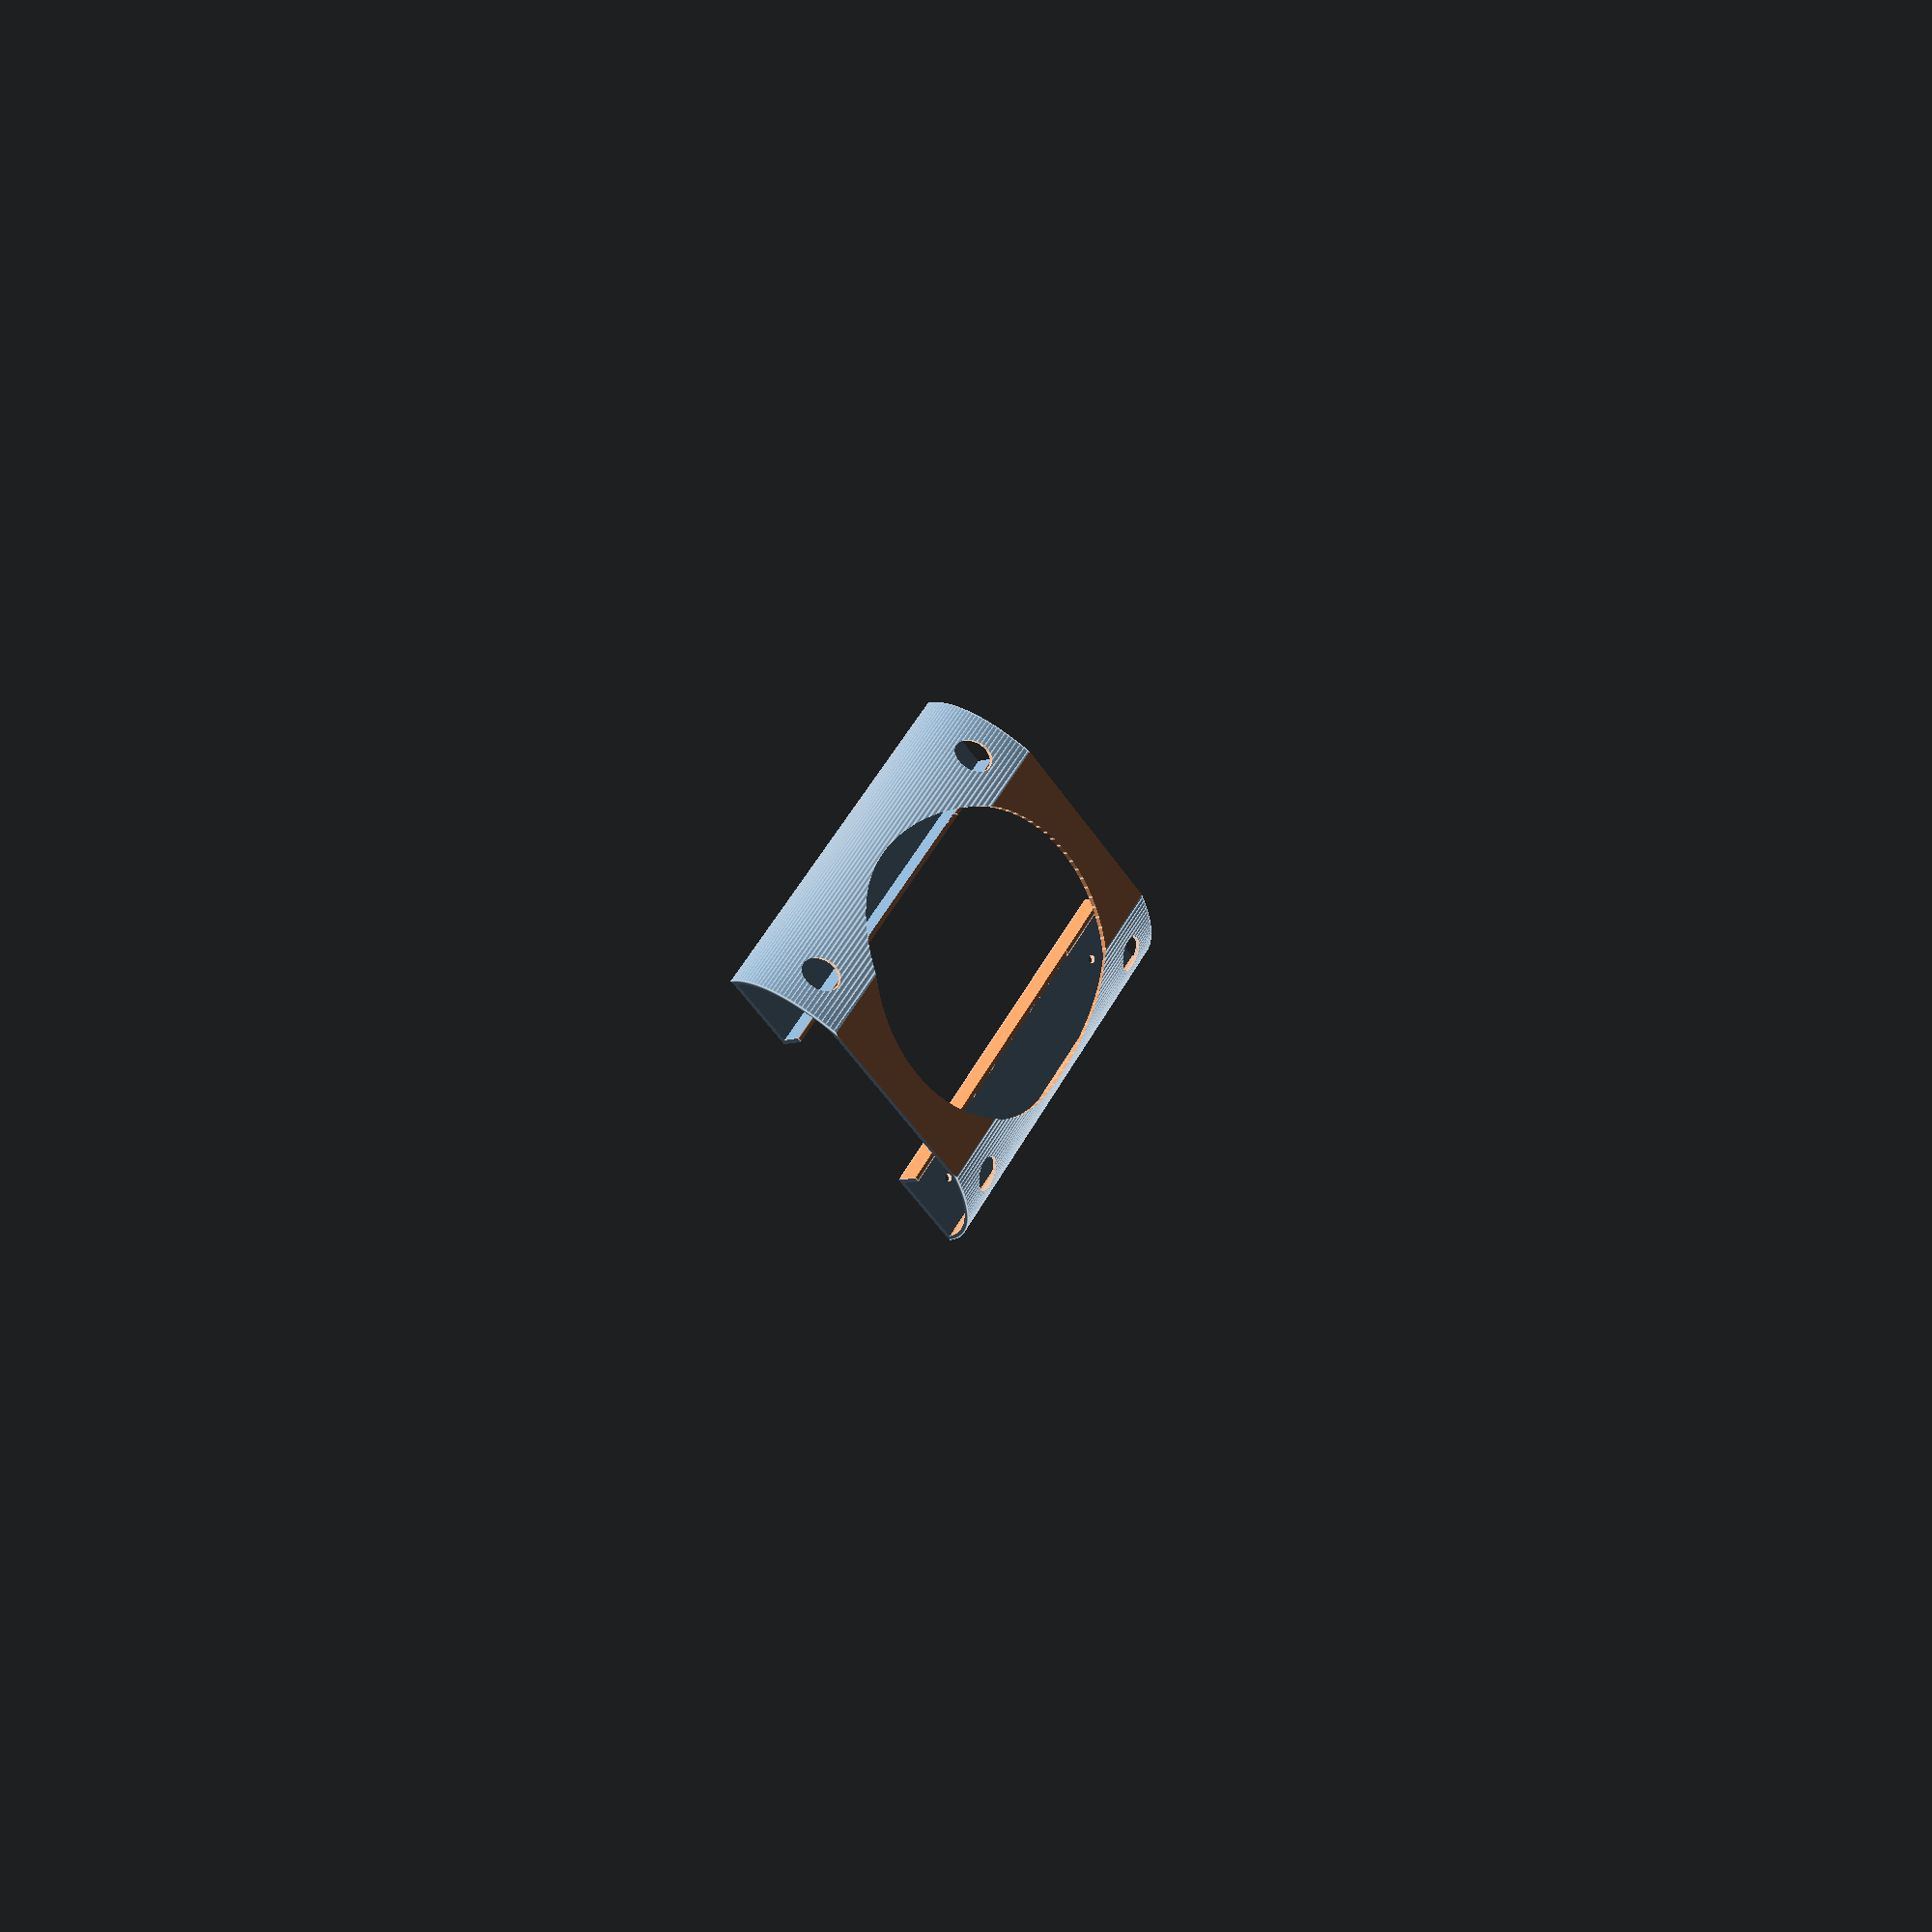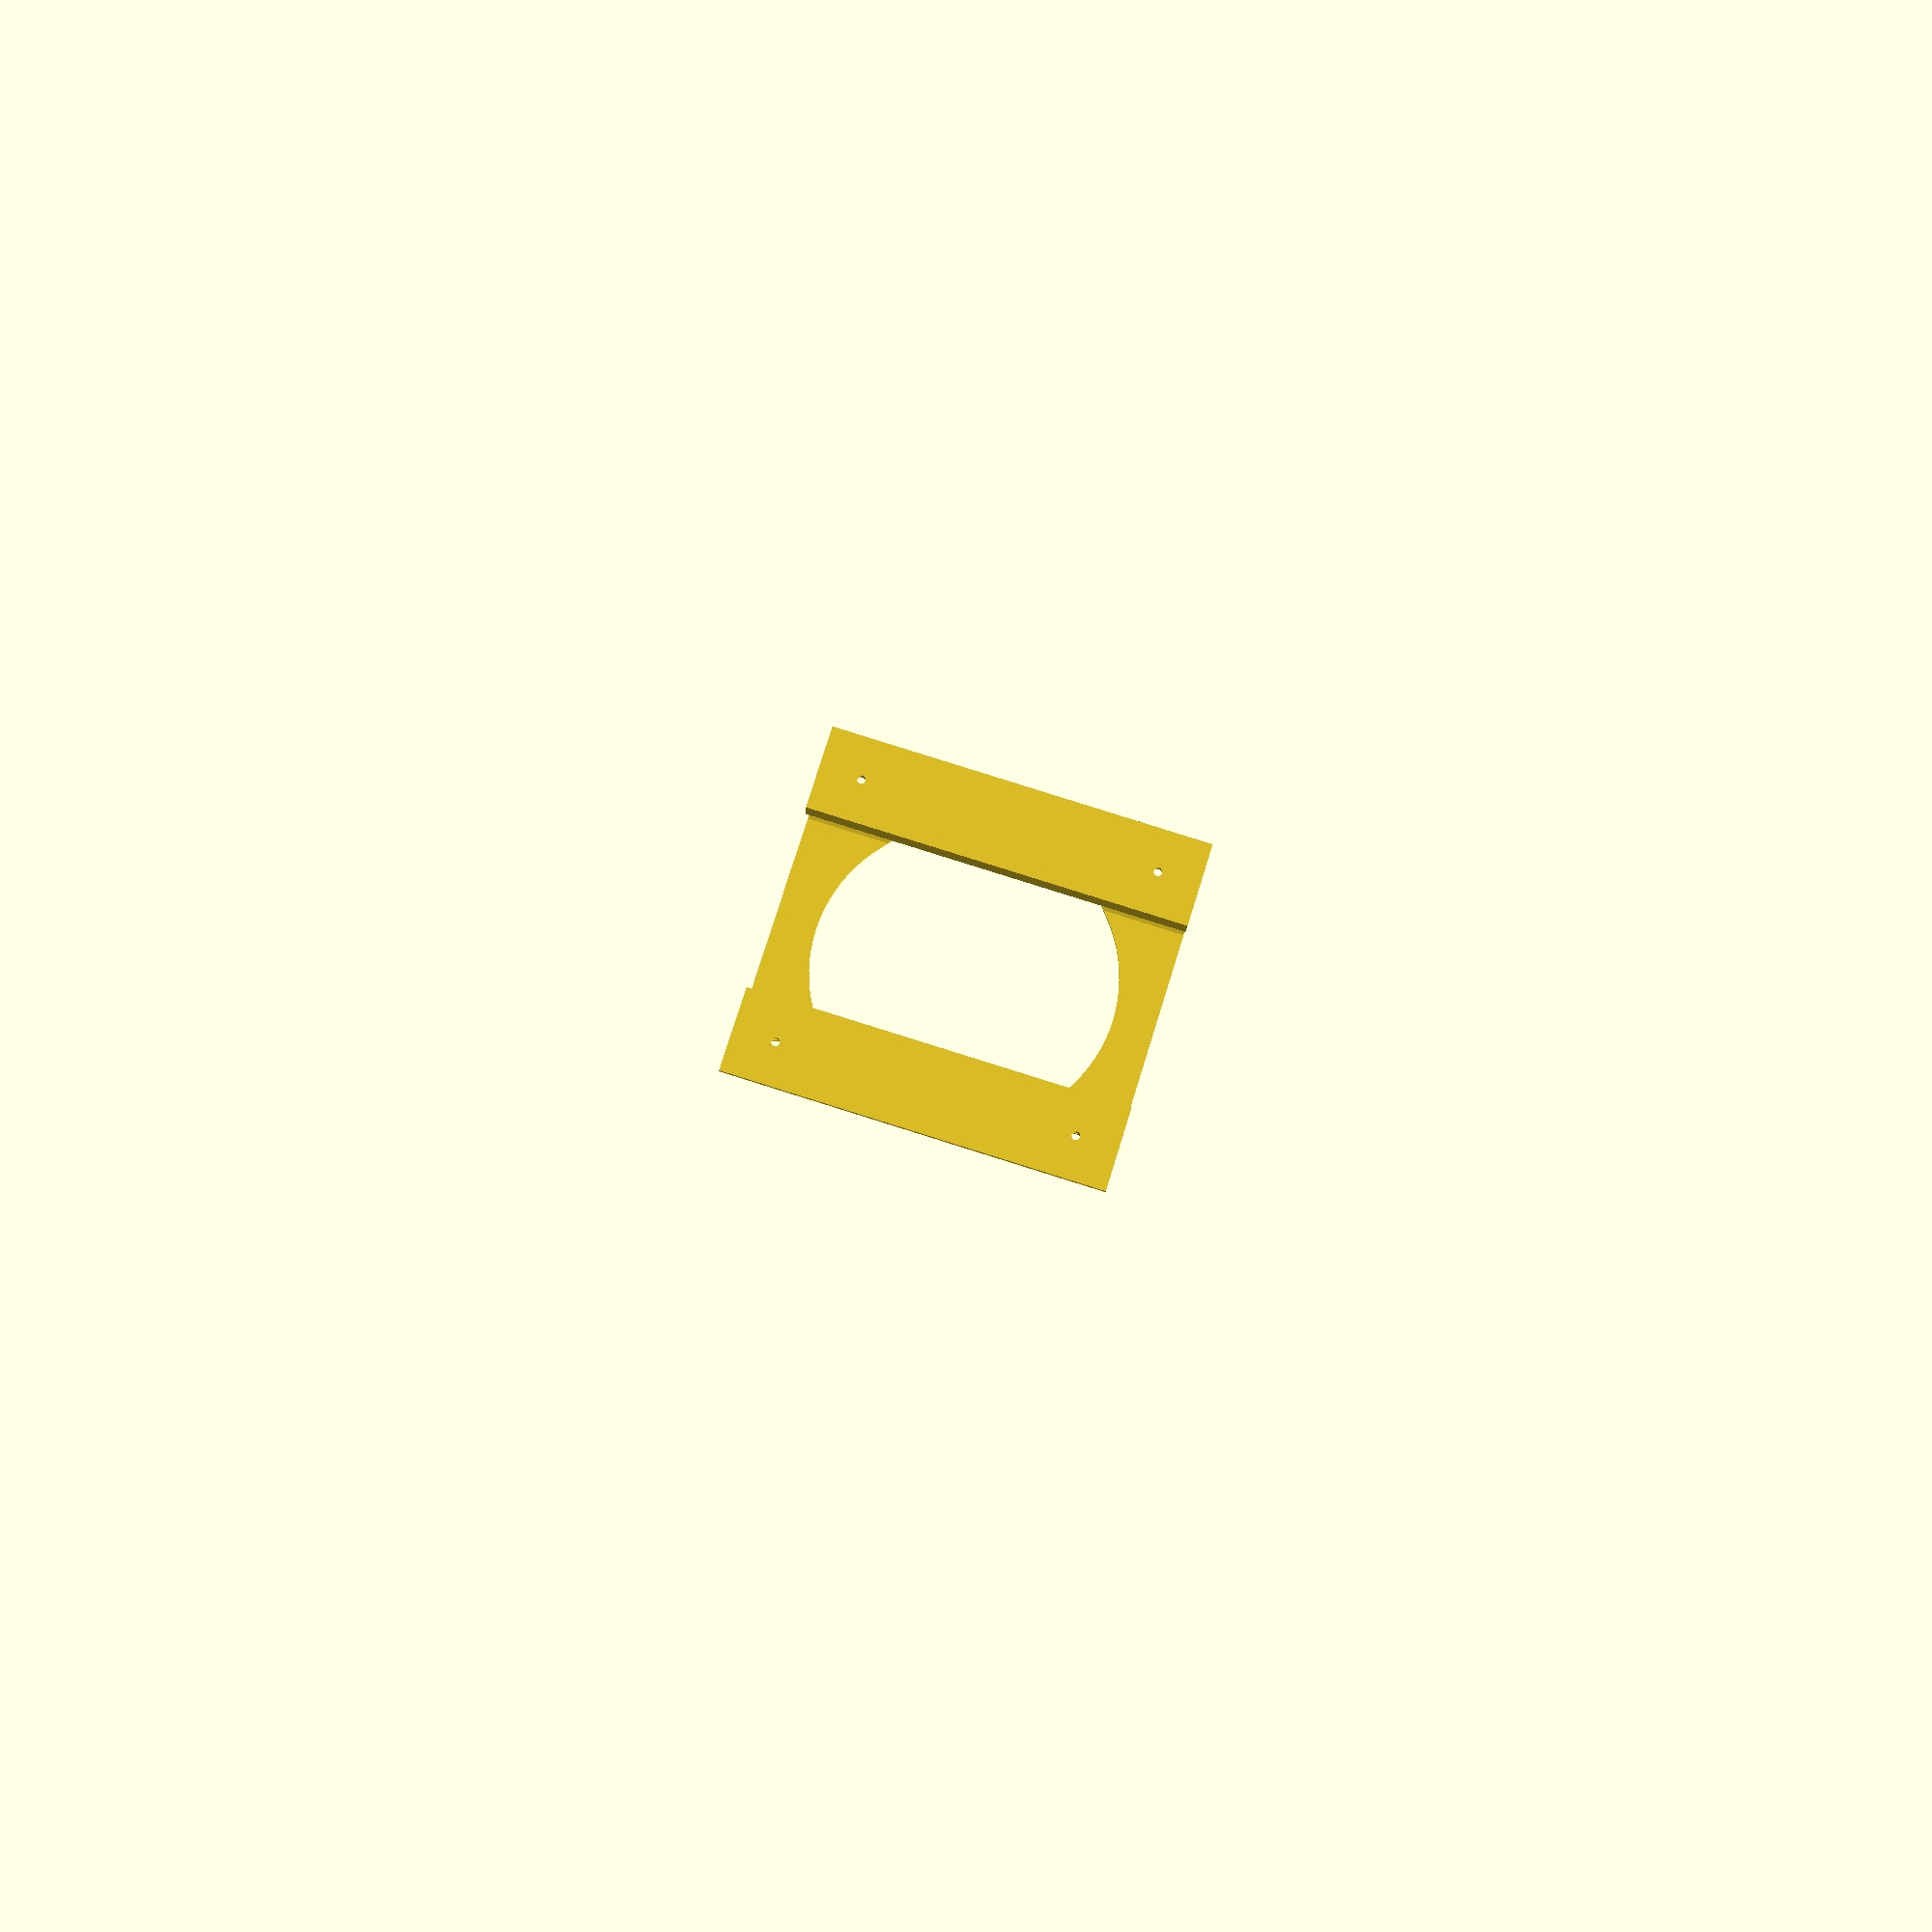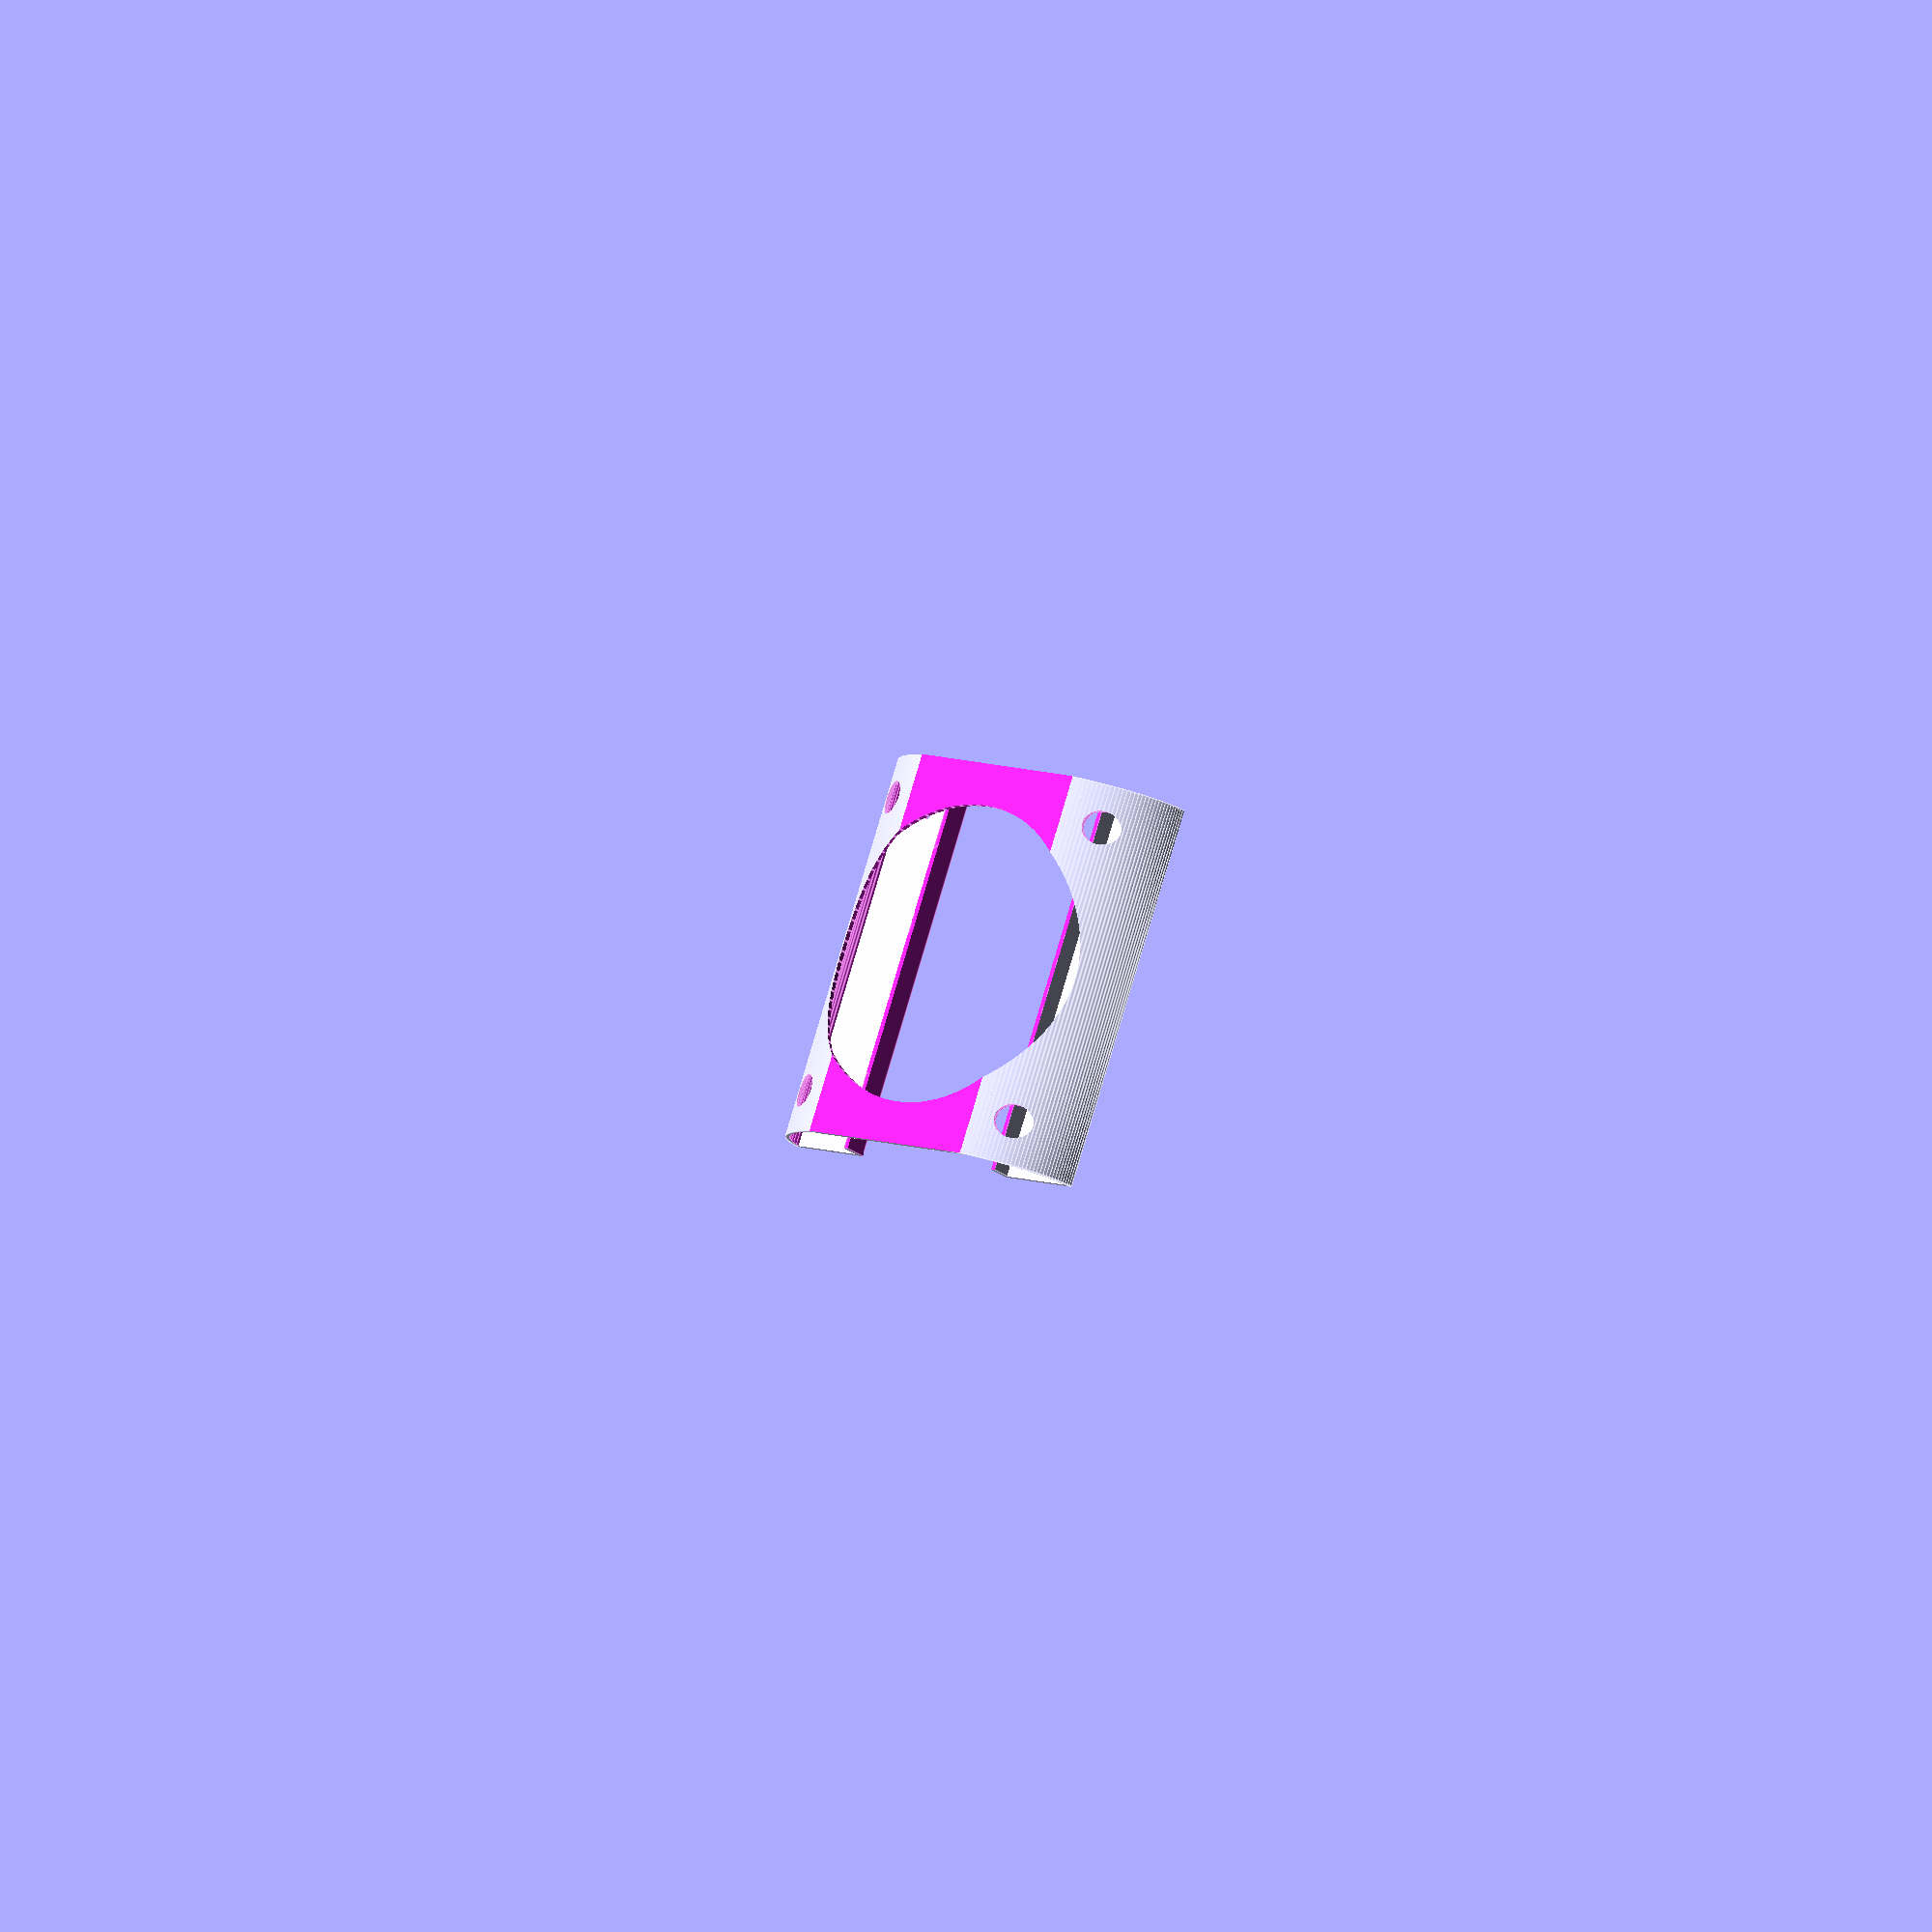
<openscad>
batt_x=140;
batt_y=68;
batt_z=27;
$fn=90;

max_y=130;

pad=0.1;
padd=pad*2;

outer=max_y;
outer_offset=0;
outer_scale=0.53;
wall=1.8;

big_hole=max_y-20;

screw=3;
screw_offset=(max_y-batt_y)/4;
nut=6;
nut_h=1.5;

screw_driver=12;

gap=wall;
batt_side_h=7;

support_d=80;
support_wall=wall;
support_extra=4;
support_h=batt_x/2+big_hole/2;

module support() {
    translate([0,support_d/2-wall/2,batt_z+wall])
    rotate([0,90,0])
    difference() {
        cylinder(d=support_d,h=support_h);
        translate([0,0,-pad])
        cylinder(d=support_d-support_wall*2,h=support_h+padd);
        translate([0,0,support_h])
        rotate([0,-4,0])
        translate([-support_d-support_extra,-support_d/2,-support_h/2*3])
        cube([support_d,support_d,support_h*2]);
        translate([-support_d/2,0,-support_h/2])
        cube([support_d,support_d,support_h*2]);

    }
}

//support();
//mirror([0,1,0])
//support();

module screw_assembly() {
    cylinder(h=wall+padd,d=screw);
    translate([0,0,wall*2])
    cylinder(h=batt_z+padd,d=screw_driver);
}

//rotate([0,-90,0])
difference() {
    translate([0,0,-outer_offset])
    scale([1,1,outer_scale])
    rotate([0,90,0])
    cylinder(h=batt_x,d=outer,$fn=200);

    // battery
    translate([-pad,-batt_y/2,-pad])
    cube([batt_x+padd,batt_y,batt_z+pad]);

    // disconnect
    translate([-pad,-batt_y/2-wall-pad,batt_side_h+wall])
    cube([batt_x+padd,batt_y+wall*2+padd,batt_z-batt_side_h-wall]);

    // flat bottom
    translate([-batt_x/2,-outer,-outer*2])
    cube([batt_x*2,outer*2,outer*2]);

    // flat top
    translate([-batt_x/2,-outer,batt_z+wall])
    cube([batt_x*2,outer*2,outer*2]);

    // big hole
    translate([batt_x/2,0,wall+batt_side_h])
    cylinder(h=batt_y+wall+padd,d=big_hole);

    difference() {
        translate([-pad,0,-outer_offset])
        scale([1,1,outer_scale])
        rotate([0,90,0])
        cylinder(h=batt_x+padd,d=outer-wall*2);
        translate([-pad,-batt_y/2-wall,0])
        cube([batt_x+padd,batt_y+wall*2,batt_z*2]);
        translate([-batt_x/2,-outer,-outer*2+wall])
        cube([batt_x*2,outer*2,outer*2]);
        translate([-batt_x/2,-outer,batt_z])
        cube([batt_x*2,outer*2,outer*2]);
    }
    
    translate([screw_offset,batt_y/2+screw_offset,-pad])
    screw_assembly();
    translate([screw_offset,-batt_y/2-screw_offset,-pad])
    screw_assembly();
    translate([batt_x-screw_offset,batt_y/2+screw_offset,-pad])
    screw_assembly();
    translate([batt_x-screw_offset,-batt_y/2-screw_offset,-pad])
    screw_assembly();
}


</openscad>
<views>
elev=7.6 azim=129.8 roll=318.0 proj=p view=edges
elev=193.4 azim=342.8 roll=2.5 proj=p view=solid
elev=22.8 azim=290.9 roll=37.5 proj=o view=edges
</views>
